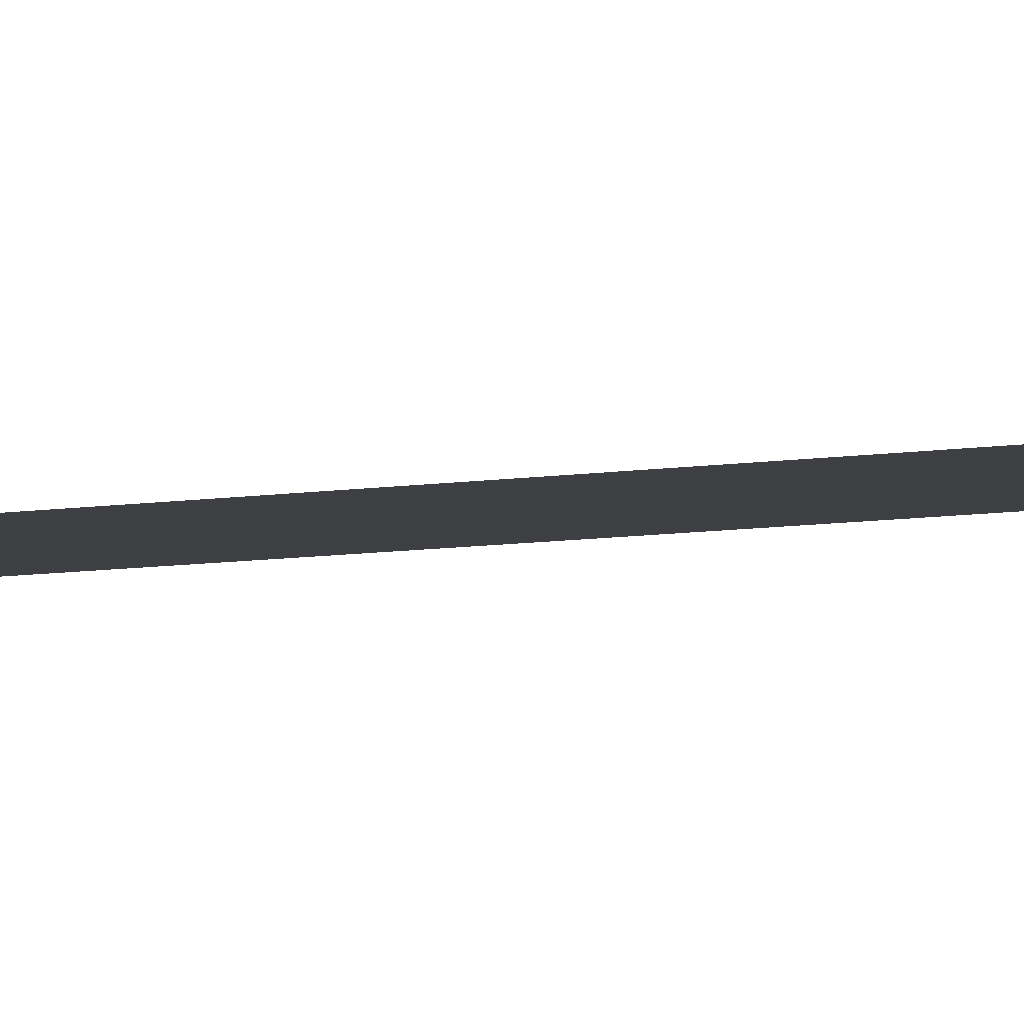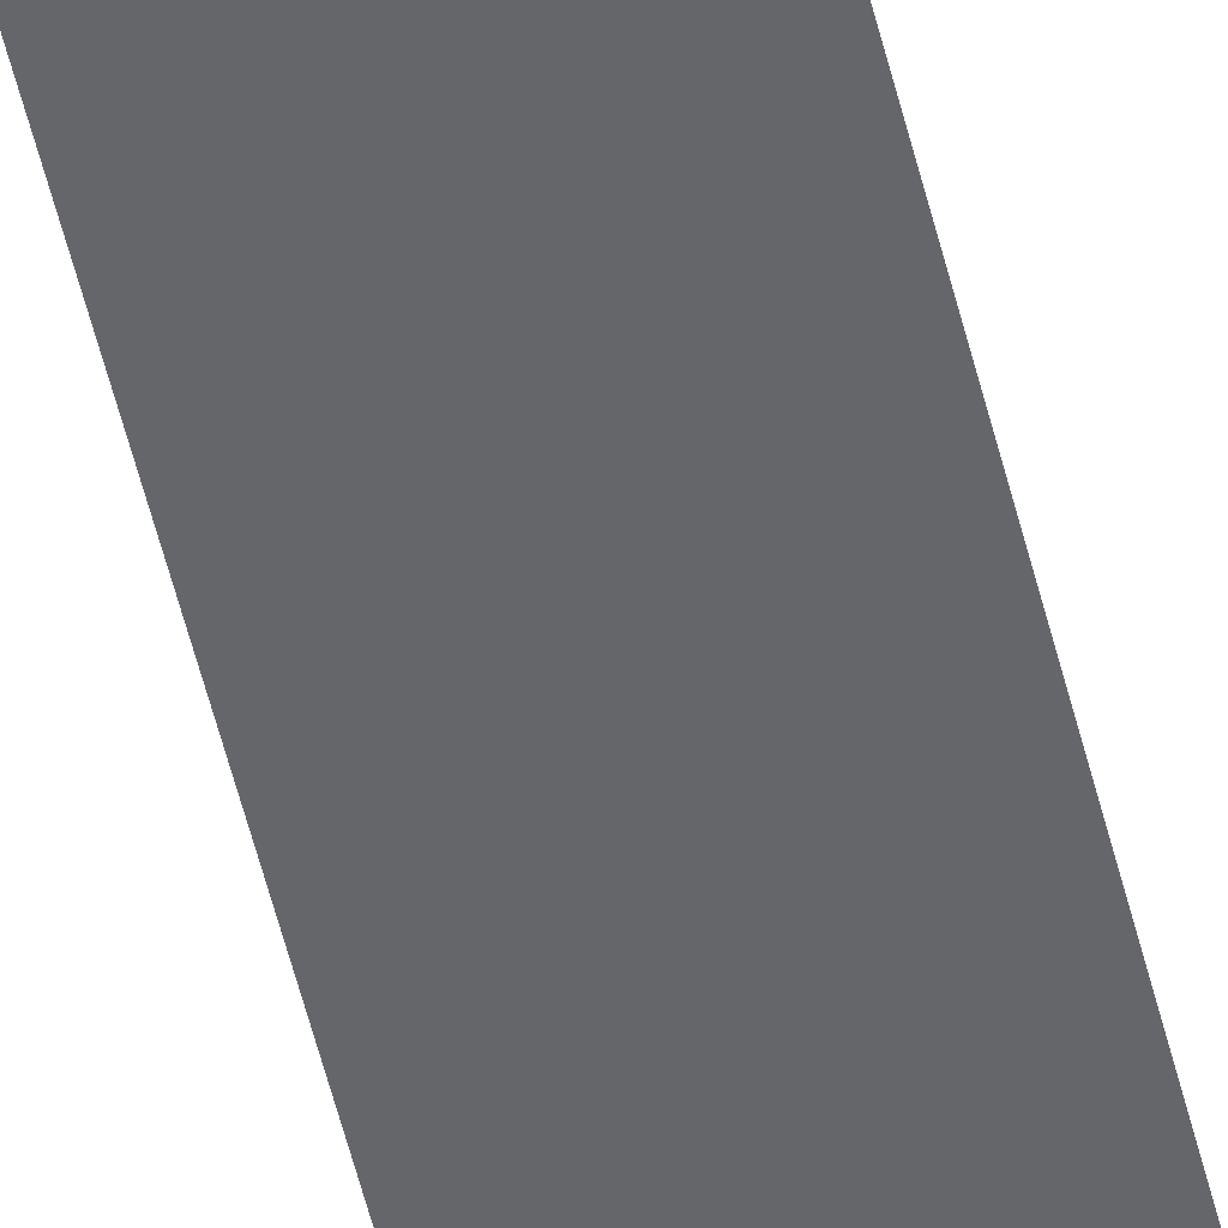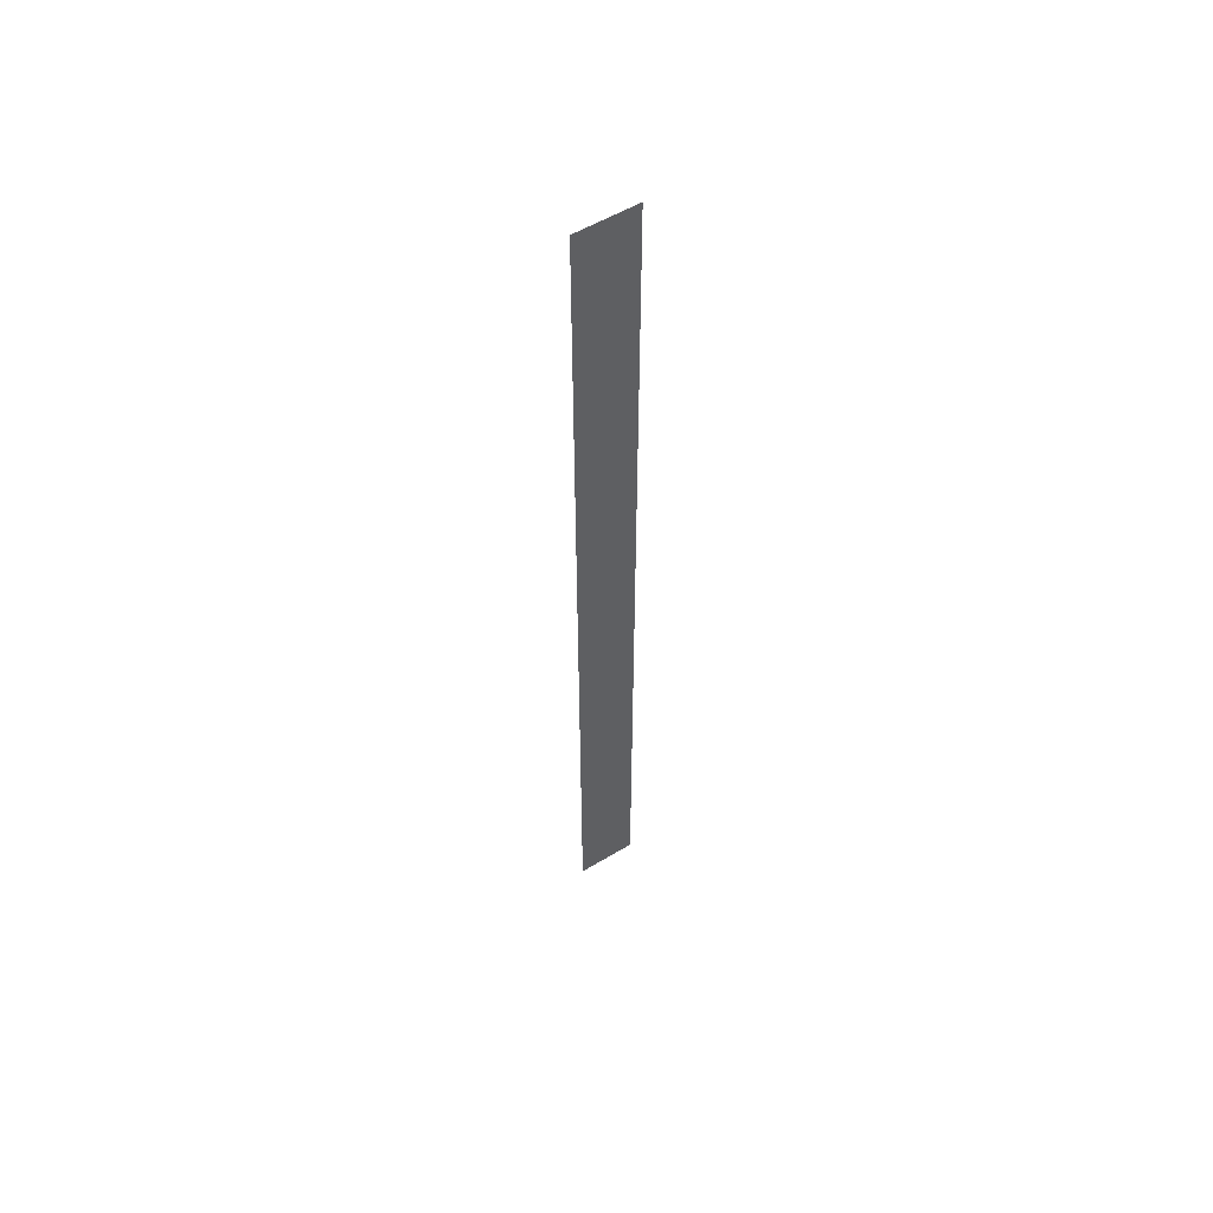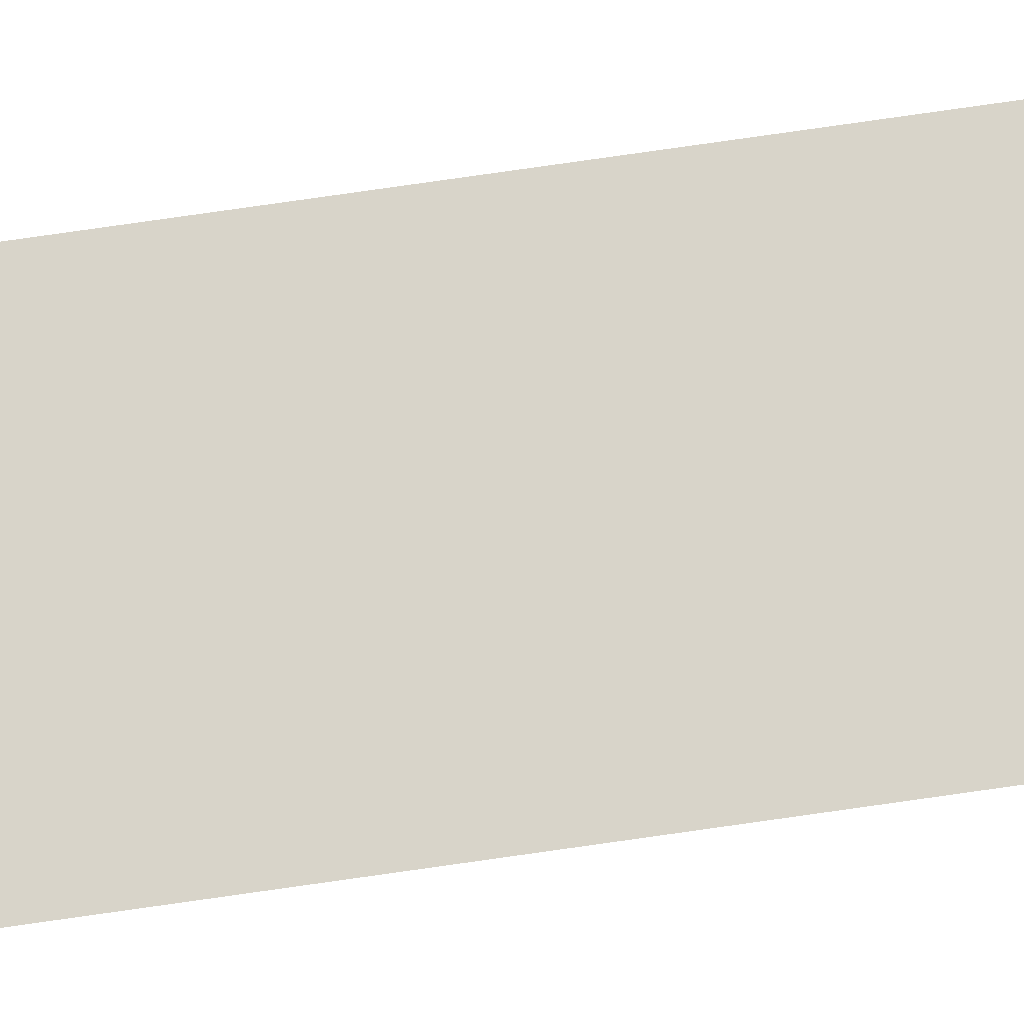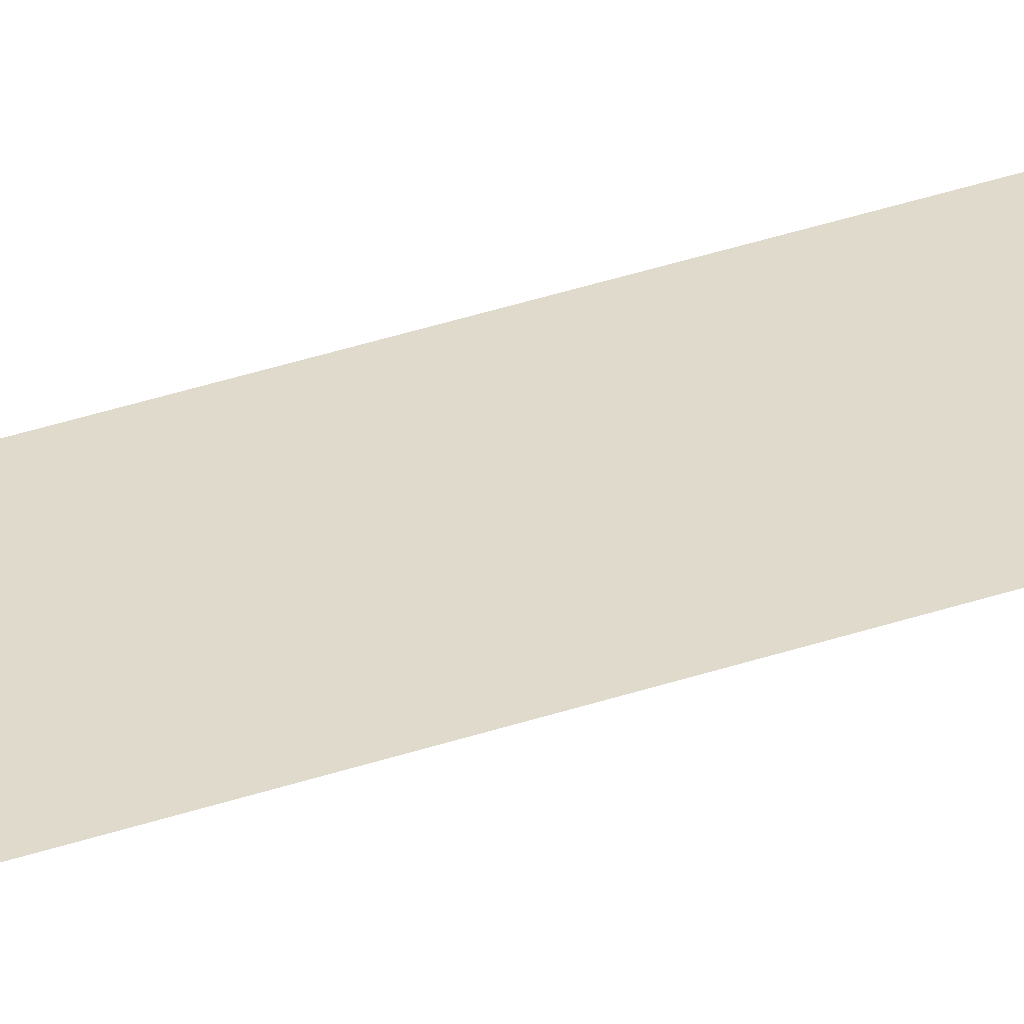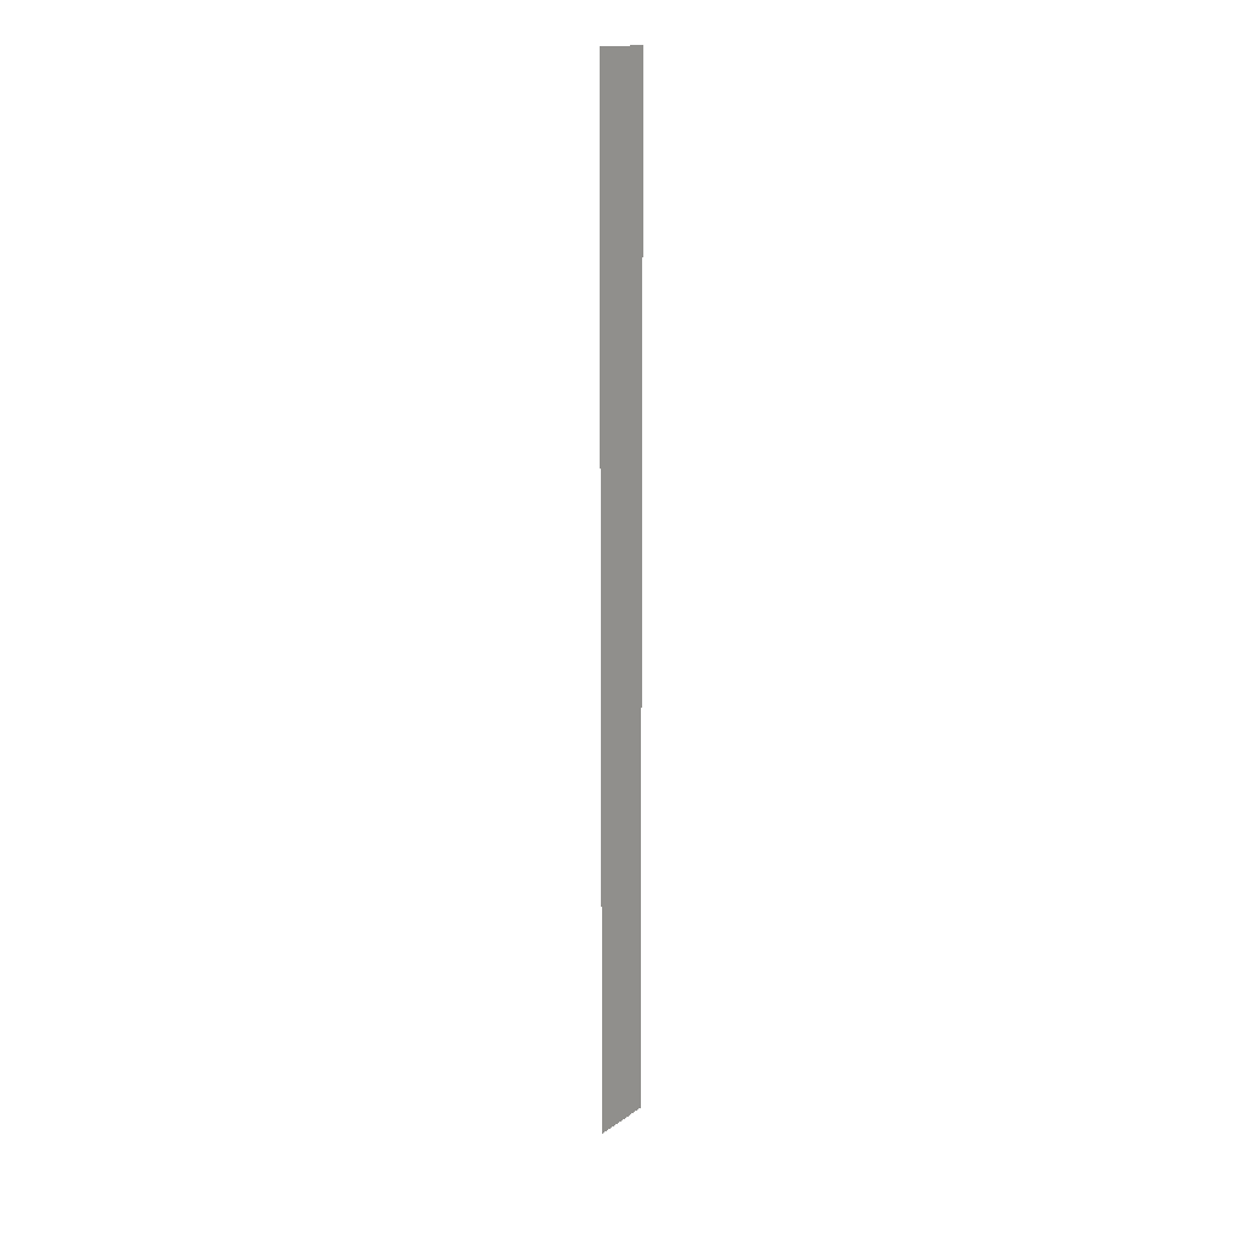
<metadata>
{"format":"obj","ext":"obj","renderer":"f3d","projection":"perspective","resolution":1024,"background":"white","views":[{"elev":-3.8,"azim":134.6,"up":"+Y"},{"elev":-51.7,"azim":13.2,"up":"+Y"},{"elev":55.8,"azim":-32.2,"up":"+Z"},{"elev":75.5,"azim":-98.2,"up":"+Y"},{"elev":32.5,"azim":-116.2,"up":"+Y"},{"elev":16.0,"azim":-53.8,"up":"+Z"}]}
</metadata>
<code>
o cube
v 0.0625 0.125 1.5
v 0.0625 0.125 -0.5
v 0.0625 0.125 1.5
v 0.0625 0.125 -0.5
v -0.0625 0.125 -0.5
v -0.0625 0.125 1.5
v -0.0625 0.125 -0.5
v -0.0625 0.125 1.5
f 4 7 5 2
f 3 4 2 1
f 8 3 1 6
f 7 8 6 5
f 6 1 2 5
f 7 4 3 8

</code>
